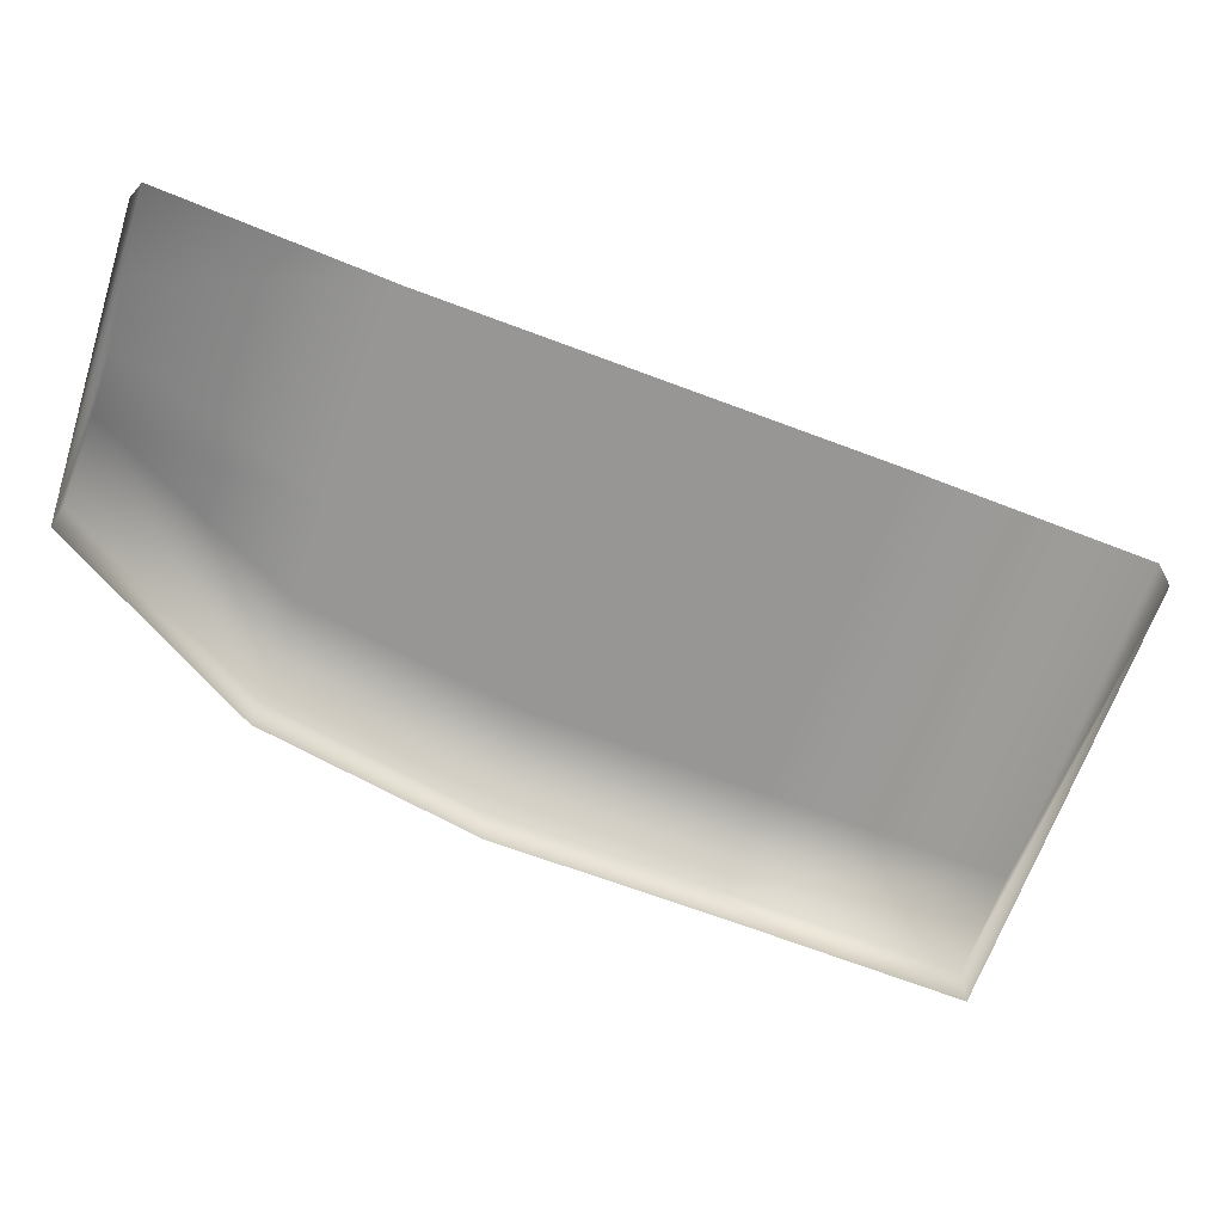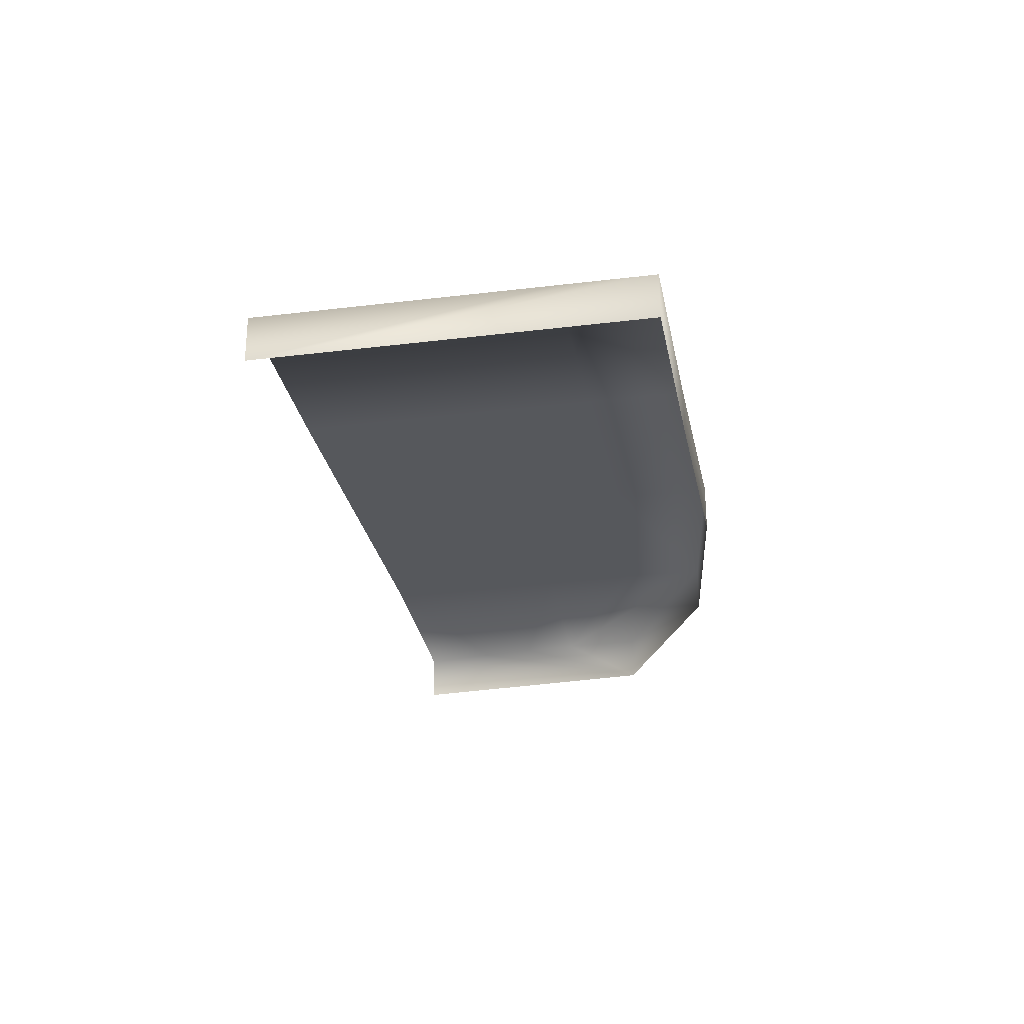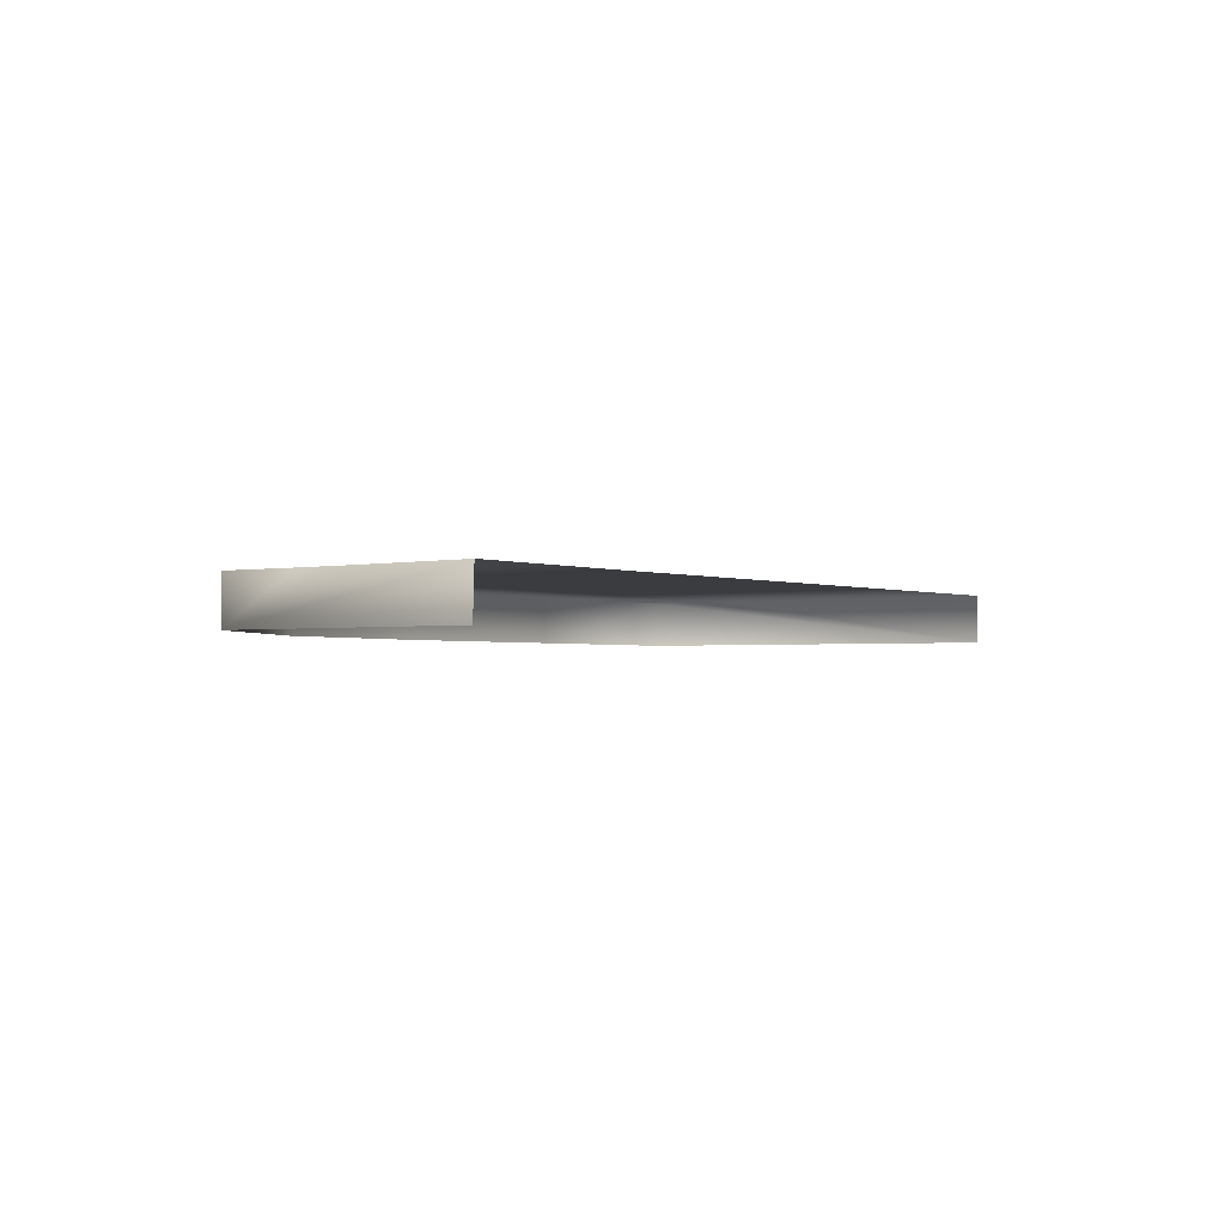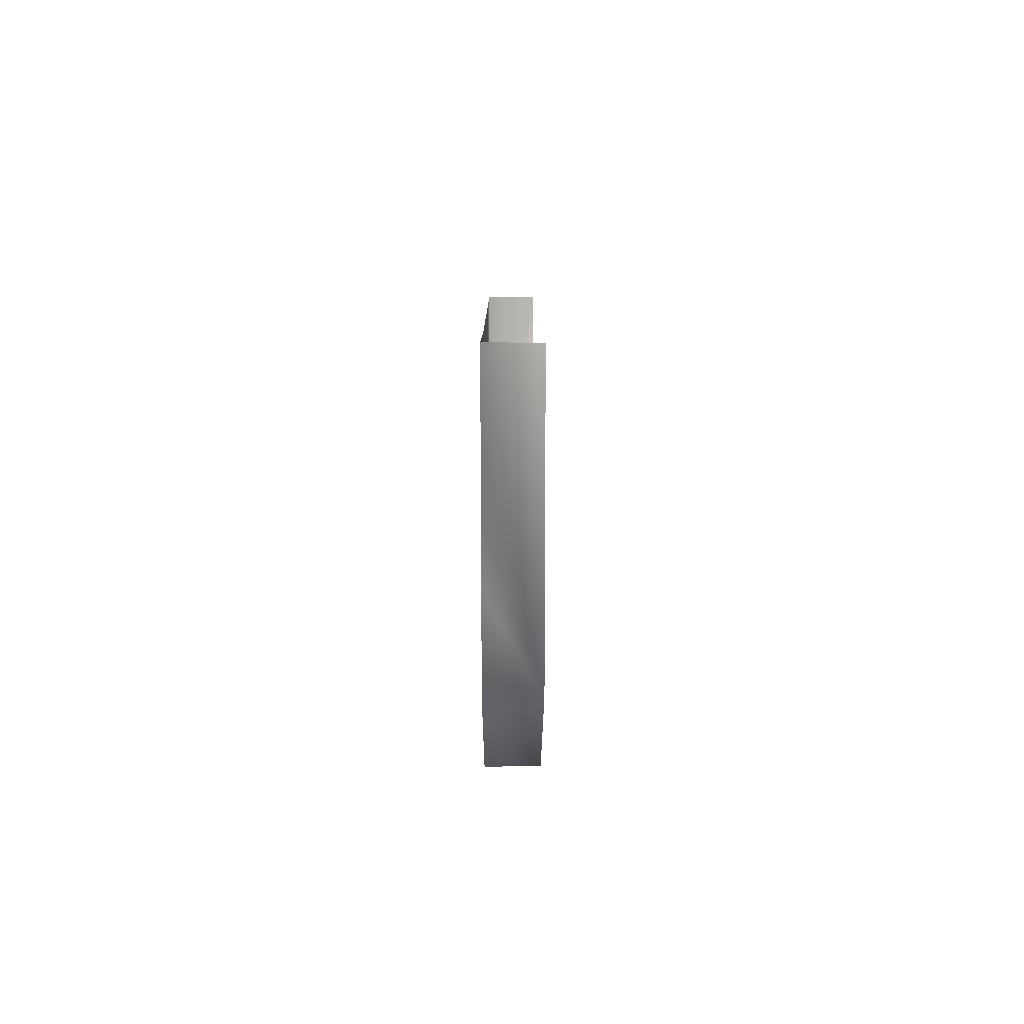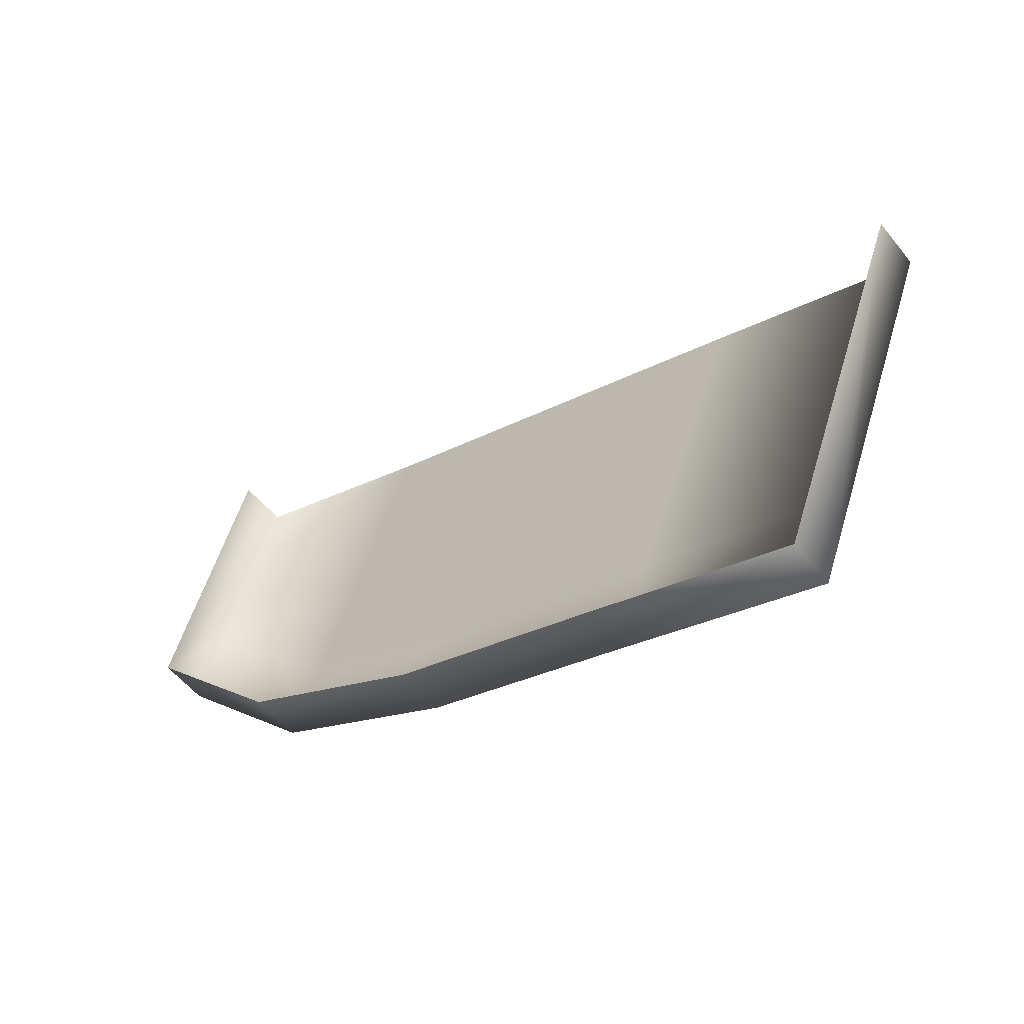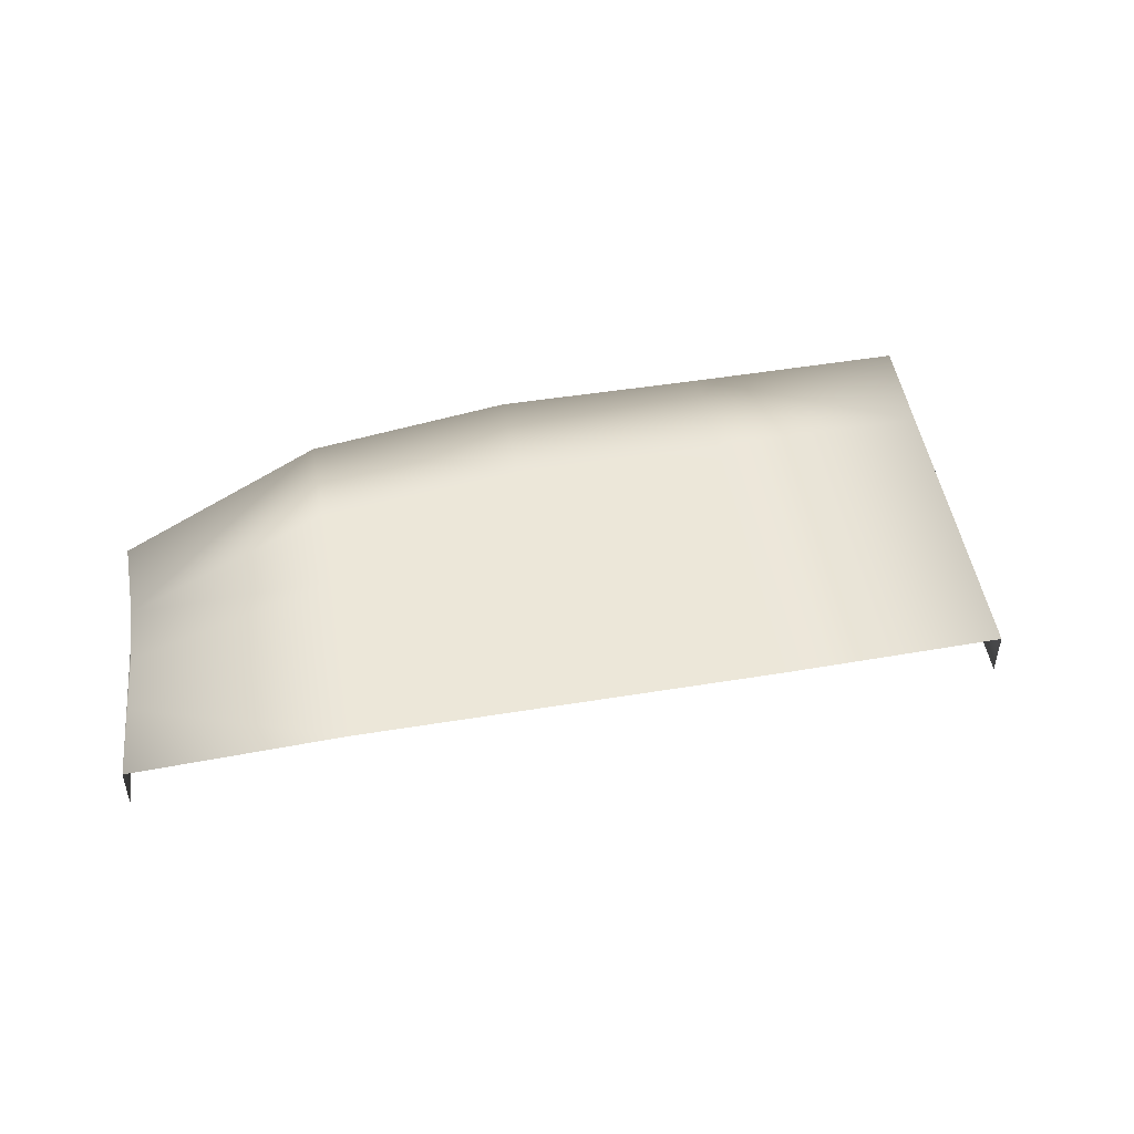
<metadata>
{"format":"obj","ext":"obj","renderer":"f3d","projection":"perspective","resolution":1024,"background":"white","views":[{"elev":22.0,"azim":0.8,"up":"+Z"},{"elev":-27.8,"azim":121.2,"up":"+Y"},{"elev":-1.8,"azim":-34.6,"up":"+Y"},{"elev":28.8,"azim":-90.1,"up":"+Z"},{"elev":-55.7,"azim":38.0,"up":"+Z"},{"elev":50.2,"azim":10.3,"up":"+Y"}]}
</metadata>
<code>
g BagRow2Porch
v -794 -1606 -2436
v -889.6 -1606 -2327
v -889.4 -1575 -2327
v -793.2 -1575 -2437
v -674.2 -1575 -2502
v -674.1 -1606 -2502
v -544.2 -1606 -2549
v -545.1 -1575 -2549
v -414 -1575 -2598
v -414 -1606 -2598
v -323.3 -1606 -2356
v -346.5 -1575 -2418
v -323.3 -1575 -2356
v -369.4 -1575 -2479
v -391.7 -1575 -2539
v -414 -1575 -2598
v -414 -1606 -2598
v -889.6 -1606 -2327
v -871.1 -1575 -2278
v -889.4 -1575 -2327
v -859.6 -1575 -2242
v -850.3 -1575 -2205
v -837.8 -1575 -2158
v -838.4 -1606 -2158
f 9 10 7
f 2 3 1
f 4 1 3
f 1 4 6
f 5 6 4
f 6 5 7
f 8 7 5
f 7 8 9
f 16 11 17
f 11 16 15
f 11 12 13
f 12 11 14
f 15 14 11
f 22 21 18
f 19 18 21
f 18 19 20
f 18 23 22
f 23 18 24
v -850.3 -1575 -2205
v -732.5 -1575 -2270
v -751.8 -1575 -2326
v -346.5 -1575 -2418
v -477.6 -1575 -2369
v -454 -1575 -2305
v -323.3 -1575 -2356
v -369.4 -1575 -2479
v -500.2 -1575 -2430
v -629.2 -1575 -2382
v -606.4 -1575 -2321
v -793.2 -1575 -2437
v -889.4 -1575 -2327
v -871.1 -1575 -2278
v -859.6 -1575 -2242
v -545.1 -1575 -2549
v -522.5 -1575 -2490
v -391.7 -1575 -2539
v -674.2 -1575 -2502
v -651.6 -1575 -2442
v -582.7 -1575 -2257
v -710.7 -1575 -2209
v -837.8 -1575 -2158
v -771.7 -1575 -2380
v -414 -1575 -2598
f 30 31 28
f 33 32 42
f 32 33 28
f 29 28 33
f 28 29 30
f 35 30 29
f 30 35 45
f 46 45 35
f 35 33 34
f 33 35 29
f 46 25 47
f 25 46 26
f 35 26 46
f 26 35 27
f 34 27 35
f 27 34 44
f 33 44 34
f 44 33 41
f 42 41 33
f 41 42 40
f 49 40 42
f 44 41 40
f 25 26 27
f 44 48 27
f 40 43 44
f 36 44 43
f 44 36 48
f 38 48 36
f 48 38 27
f 39 27 38
f 27 39 25
f 36 37 38

</code>
